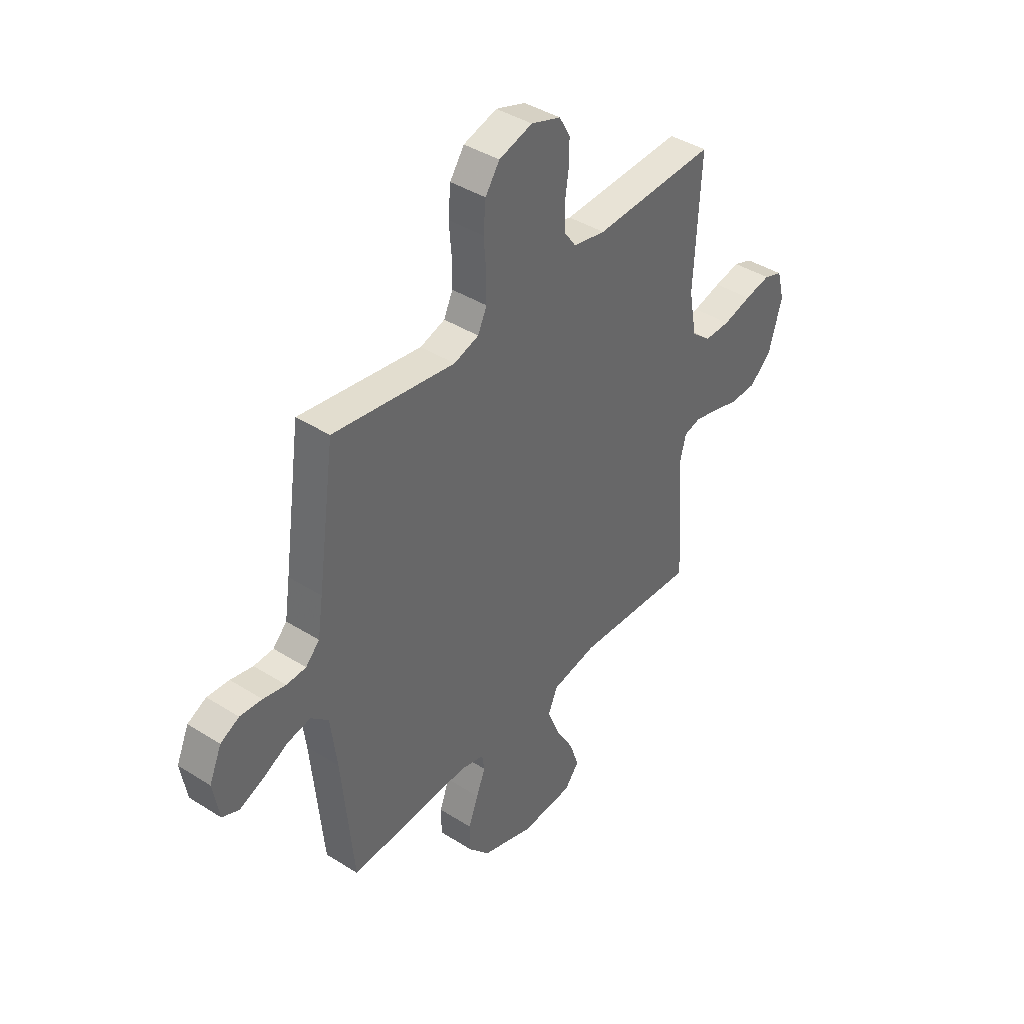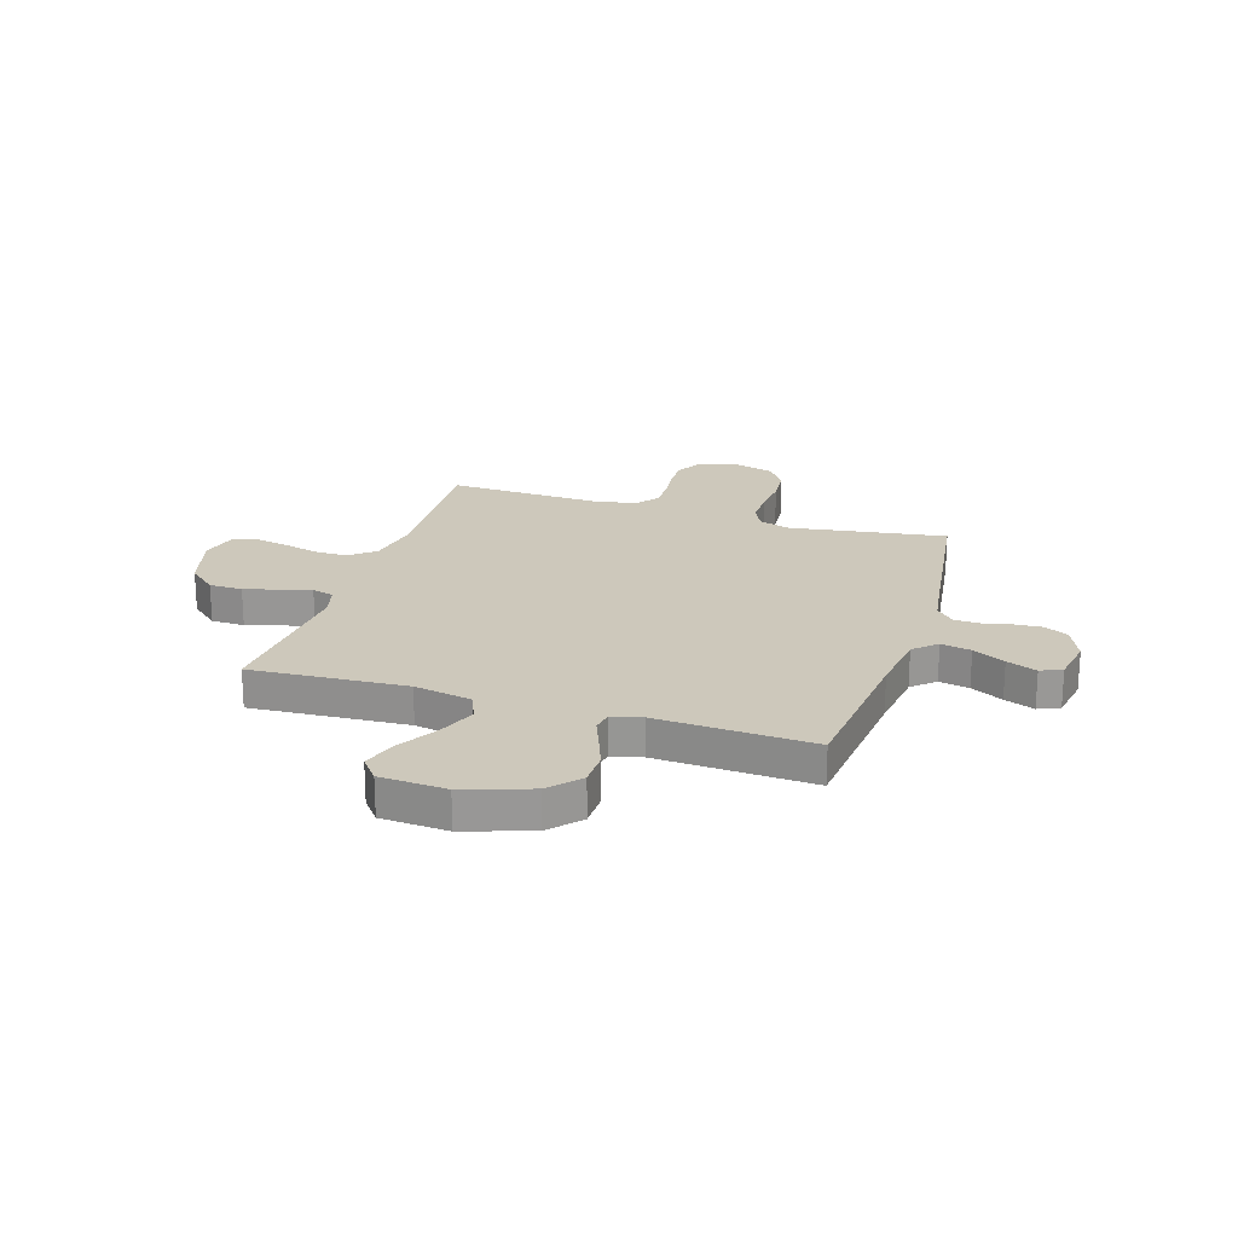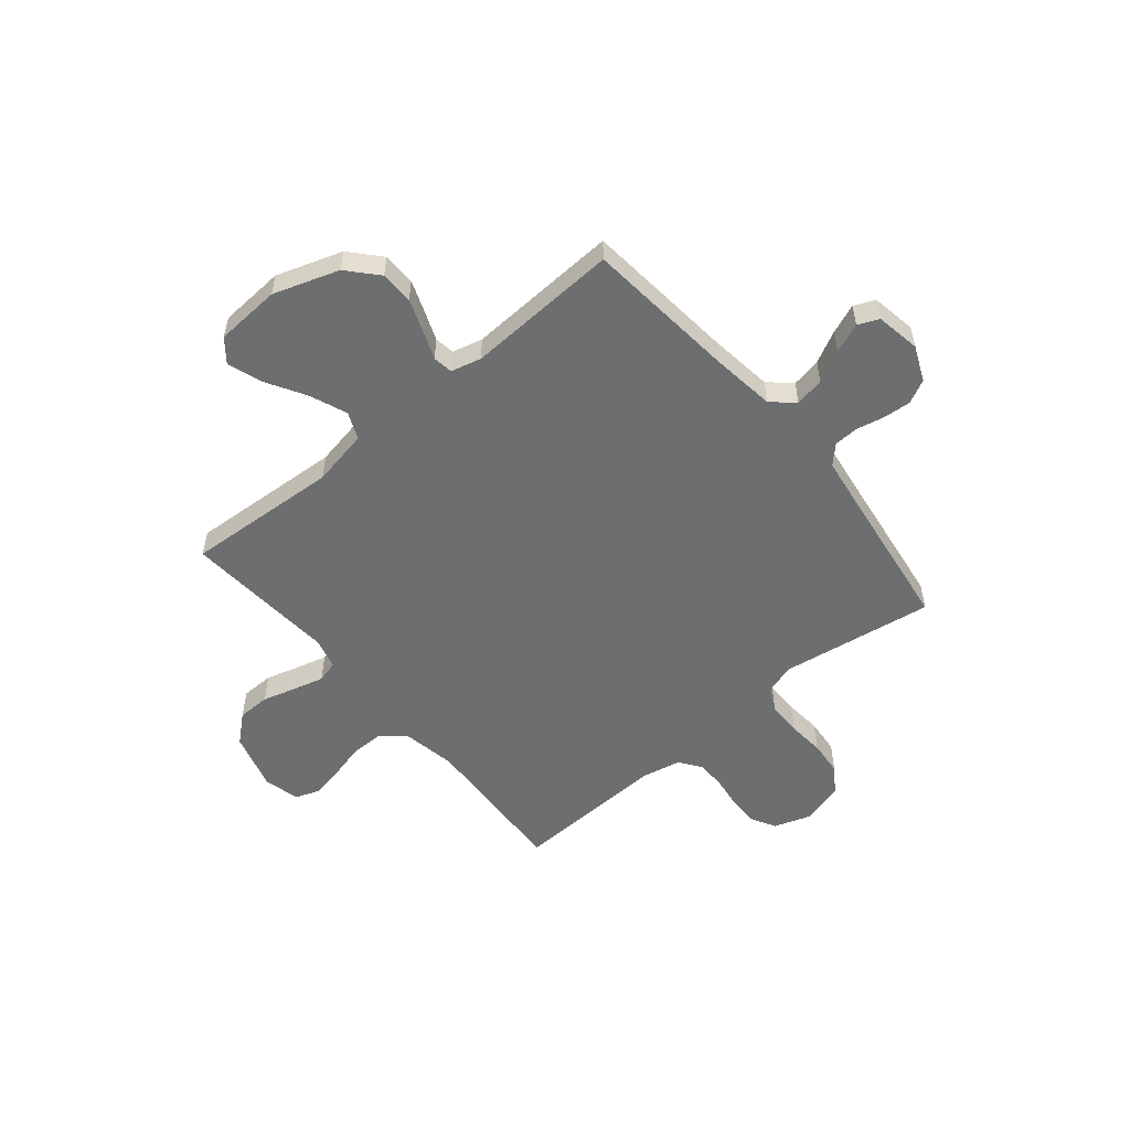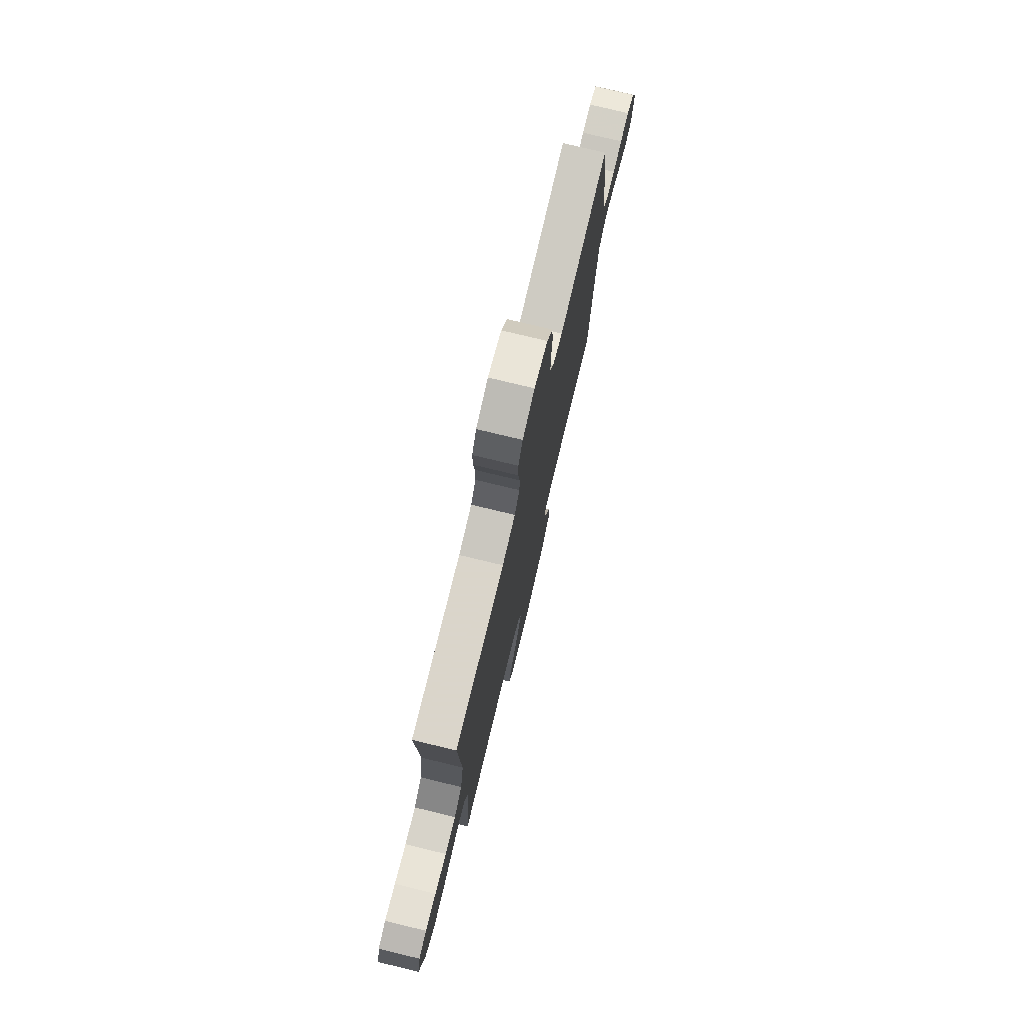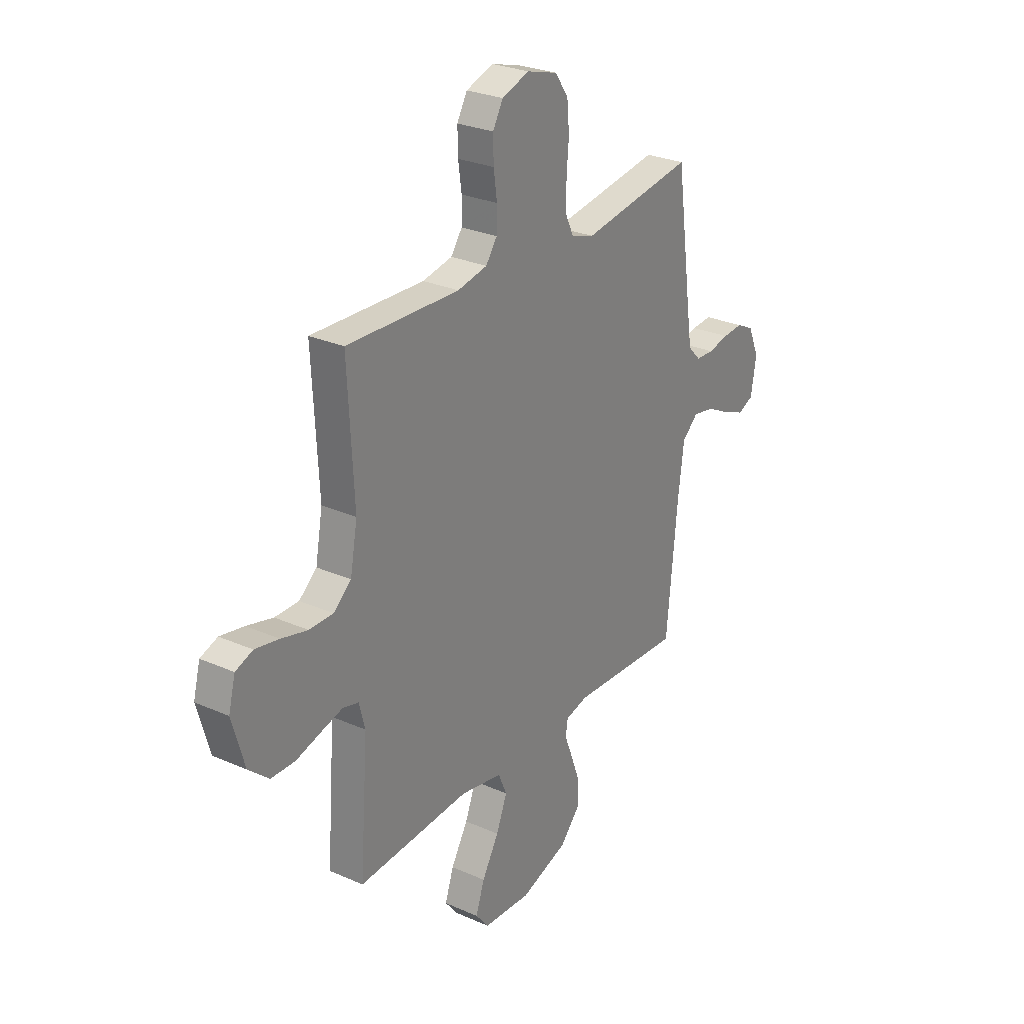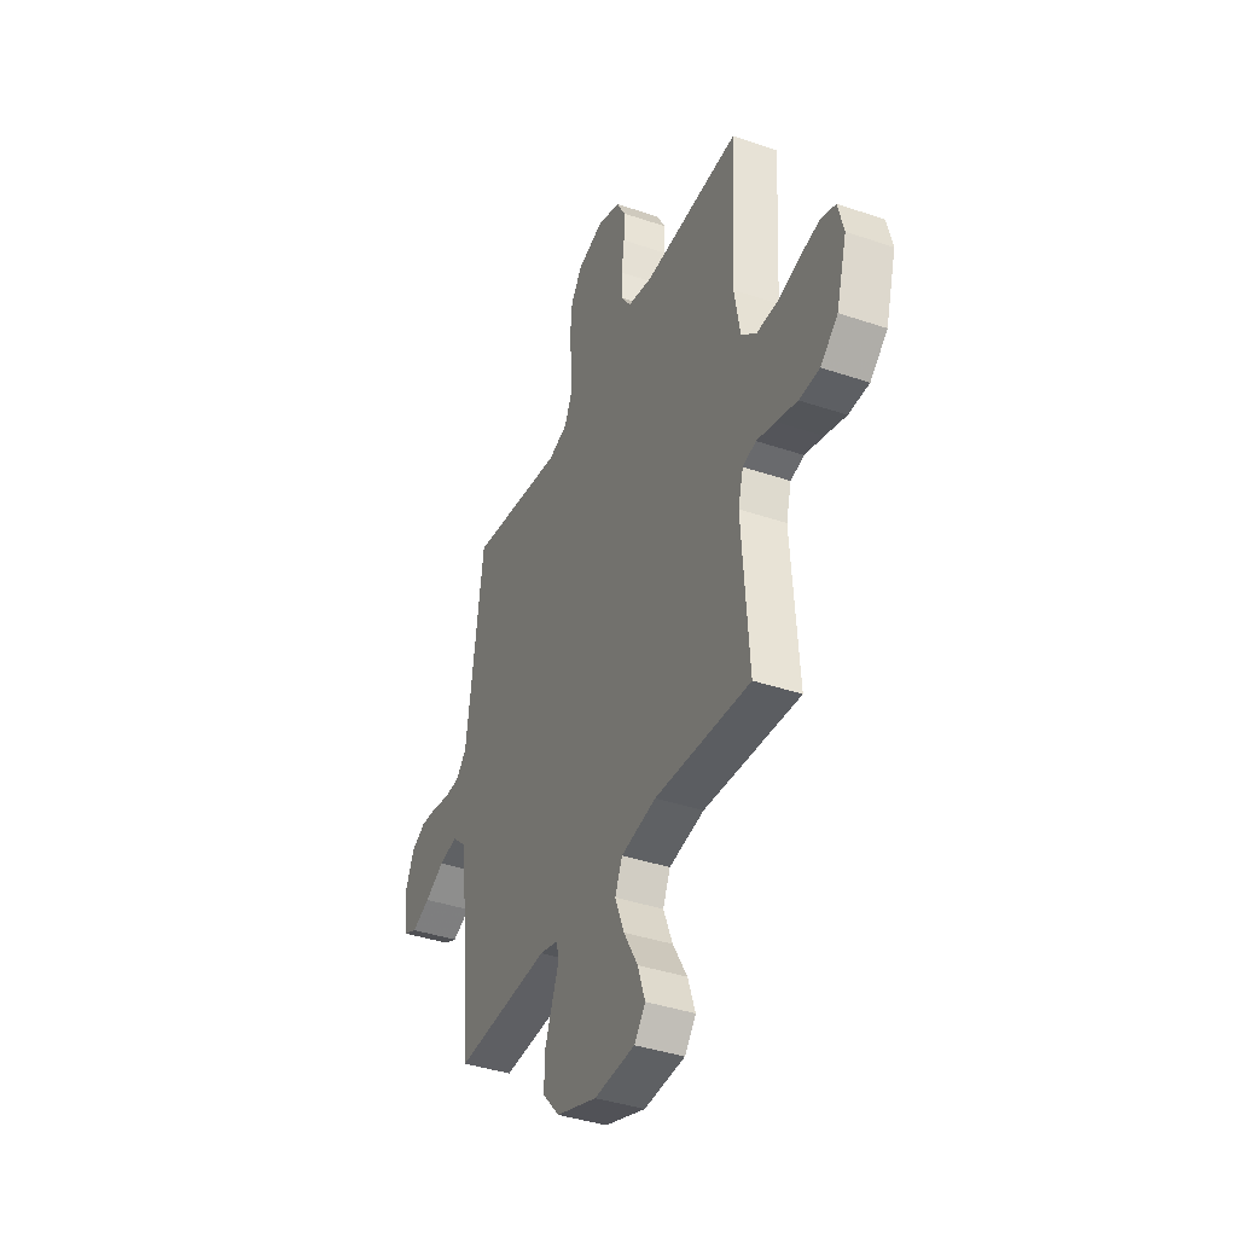
<metadata>
{"format":"obj","ext":"obj","renderer":"f3d","projection":"perspective","resolution":1024,"background":"white","views":[{"elev":40.9,"azim":-52.3,"up":"+Z"},{"elev":21.8,"azim":-162.4,"up":"+Y"},{"elev":-54.2,"azim":-140.2,"up":"+Y"},{"elev":76.3,"azim":103.6,"up":"+Z"},{"elev":27.5,"azim":124.2,"up":"+Z"},{"elev":-39.1,"azim":66.9,"up":"+Z"}]}
</metadata>
<code>
v 0.5 0.07 0.5
v 0.484 0.07 0.2
v 0.503 0.07 0.096
v 0.55 0.07 0.056
v 0.614 0.07 0.056
v 0.684 0.07 0.074
v 0.748 0.07 0.086
v 0.794 0.07 0.069
v 0.812 0.07 0
v 0.779 0.07 -0.115
v 0.725 0.07 -0.162
v 0.661 0.07 -0.163
v 0.595 0.07 -0.144
v 0.536 0.07 -0.128
v 0.494 0.07 -0.139
v 0.478 0.07 -0.2
v 0.5 0.07 -0.5
v 0.2 0.07 -0.481
v 0.089 0.07 -0.502
v 0.066 0.07 -0.555
v 0.095 0.07 -0.628
v 0.14 0.07 -0.705
v 0.163 0.07 -0.773
v 0.128 0.07 -0.817
v 0 0.07 -0.825
v -0.128 0.07 -0.782
v -0.18 0.07 -0.724
v -0.181 0.07 -0.659
v -0.157 0.07 -0.595
v -0.135 0.07 -0.539
v -0.141 0.07 -0.5
v -0.2 0.07 -0.485
v -0.5 0.07 -0.5
v -0.529 0.07 -0.2
v -0.545 0.07 -0.078
v -0.588 0.07 -0.039
v -0.646 0.07 -0.05
v -0.708 0.07 -0.082
v -0.766 0.07 -0.105
v -0.807 0.07 -0.087
v -0.822 0.07 0
v -0.792 0.07 0.069
v -0.746 0.07 0.092
v -0.692 0.07 0.088
v -0.637 0.07 0.076
v -0.589 0.07 0.078
v -0.555 0.07 0.113
v -0.542 0.07 0.2
v -0.5 0.07 0.5
v -0.2 0.07 0.454
v -0.139 0.07 0.473
v -0.117 0.07 0.52
v -0.117 0.07 0.586
v -0.123 0.07 0.658
v -0.117 0.07 0.726
v -0.082 0.07 0.777
v 0 0.07 0.801
v 0.073 0.07 0.776
v 0.1 0.07 0.728
v 0.099 0.07 0.668
v 0.09 0.07 0.604
v 0.091 0.07 0.547
v 0.121 0.07 0.505
v 0.2 0.07 0.489
v 0.5 0 0.5
v 0.484 0 0.2
v 0.503 0 0.096
v 0.55 0 0.056
v 0.614 0 0.056
v 0.684 0 0.074
v 0.748 0 0.086
v 0.794 0 0.069
v 0.812 0 0
v 0.779 0 -0.115
v 0.725 0 -0.162
v 0.661 0 -0.163
v 0.595 0 -0.144
v 0.536 0 -0.128
v 0.494 0 -0.139
v 0.478 0 -0.2
v 0.5 0 -0.5
v 0.2 0 -0.481
v 0.089 0 -0.502
v 0.066 0 -0.555
v 0.095 0 -0.628
v 0.14 0 -0.705
v 0.163 0 -0.773
v 0.128 0 -0.817
v 0 0 -0.825
v -0.128 0 -0.782
v -0.18 0 -0.724
v -0.181 0 -0.659
v -0.157 0 -0.595
v -0.135 0 -0.539
v -0.141 0 -0.5
v -0.2 0 -0.485
v -0.5 0 -0.5
v -0.529 0 -0.2
v -0.545 0 -0.078
v -0.588 0 -0.039
v -0.646 0 -0.05
v -0.708 0 -0.082
v -0.766 0 -0.105
v -0.807 0 -0.087
v -0.822 0 0
v -0.792 0 0.069
v -0.746 0 0.092
v -0.692 0 0.088
v -0.637 0 0.076
v -0.589 0 0.078
v -0.555 0 0.113
v -0.542 0 0.2
v -0.5 0 0.5
v -0.2 0 0.454
v -0.139 0 0.473
v -0.117 0 0.52
v -0.117 0 0.586
v -0.123 0 0.658
v -0.117 0 0.726
v -0.082 0 0.777
v 0 0 0.801
v 0.073 0 0.776
v 0.1 0 0.728
v 0.099 0 0.668
v 0.09 0 0.604
v 0.091 0 0.547
v 0.121 0 0.505
v 0.2 0 0.489
f 59 60 61
f 58 59 61
f 57 58 61
f 56 57 61
f 55 56 61
f 54 55 61
f 53 54 61
f 52 53 61 62
f 51 52 62 63
f 48 49 50
f 51 63 64
f 50 51 64
f 48 50 64
f 47 48 64
f 43 44 45
f 42 43 45
f 41 42 45
f 40 41 45
f 39 40 45
f 38 39 45
f 37 38 45
f 36 37 45 46
f 64 1 2
f 47 64 2
f 46 47 2
f 36 46 2
f 35 36 2
f 28 29 30
f 27 28 30
f 26 27 30
f 25 26 30
f 24 25 30
f 23 24 30
f 22 23 30
f 21 22 30
f 20 21 30 31
f 19 20 31
f 18 19 31 32
f 16 17 18
f 15 16 18 32
f 11 12 13
f 10 11 13
f 9 10 13
f 8 9 13
f 7 8 13
f 6 7 13
f 5 6 13
f 4 5 13 14
f 3 4 14 15
f 3 15 32
f 2 3 32
f 35 2 32
f 34 35 32
f 32 33 34
f 125 124 123
f 125 123 122
f 125 122 121
f 125 121 120
f 125 120 119
f 125 119 118
f 125 118 117
f 126 125 117 116
f 127 126 116 115
f 114 113 112
f 128 127 115
f 128 115 114
f 128 114 112
f 128 112 111
f 109 108 107
f 109 107 106
f 109 106 105
f 109 105 104
f 109 104 103
f 109 103 102
f 109 102 101
f 110 109 101 100
f 66 65 128
f 66 128 111
f 66 111 110
f 66 110 100
f 66 100 99
f 94 93 92
f 94 92 91
f 94 91 90
f 94 90 89
f 94 89 88
f 94 88 87
f 94 87 86
f 94 86 85
f 95 94 85 84
f 95 84 83
f 96 95 83 82
f 82 81 80
f 96 82 80 79
f 77 76 75
f 77 75 74
f 77 74 73
f 77 73 72
f 77 72 71
f 77 71 70
f 77 70 69
f 78 77 69 68
f 79 78 68 67
f 96 79 67
f 96 67 66
f 96 66 99
f 96 99 98
f 98 97 96
f 1 65 66 2
f 2 66 67 3
f 3 67 68 4
f 4 68 69 5
f 5 69 70 6
f 6 70 71 7
f 7 71 72 8
f 8 72 73 9
f 9 73 74 10
f 10 74 75 11
f 11 75 76 12
f 12 76 77 13
f 13 77 78 14
f 14 78 79 15
f 15 79 80 16
f 16 80 81 17
f 17 81 82 18
f 18 82 83 19
f 19 83 84 20
f 20 84 85 21
f 21 85 86 22
f 22 86 87 23
f 23 87 88 24
f 24 88 89 25
f 25 89 90 26
f 26 90 91 27
f 27 91 92 28
f 28 92 93 29
f 29 93 94 30
f 30 94 95 31
f 31 95 96 32
f 32 96 97 33
f 33 97 98 34
f 34 98 99 35
f 35 99 100 36
f 36 100 101 37
f 37 101 102 38
f 38 102 103 39
f 39 103 104 40
f 40 104 105 41
f 41 105 106 42
f 42 106 107 43
f 43 107 108 44
f 44 108 109 45
f 45 109 110 46
f 46 110 111 47
f 47 111 112 48
f 48 112 113 49
f 49 113 114 50
f 50 114 115 51
f 51 115 116 52
f 52 116 117 53
f 53 117 118 54
f 54 118 119 55
f 55 119 120 56
f 56 120 121 57
f 57 121 122 58
f 58 122 123 59
f 59 123 124 60
f 60 124 125 61
f 61 125 126 62
f 62 126 127 63
f 63 127 128 64
f 64 128 65 1

</code>
